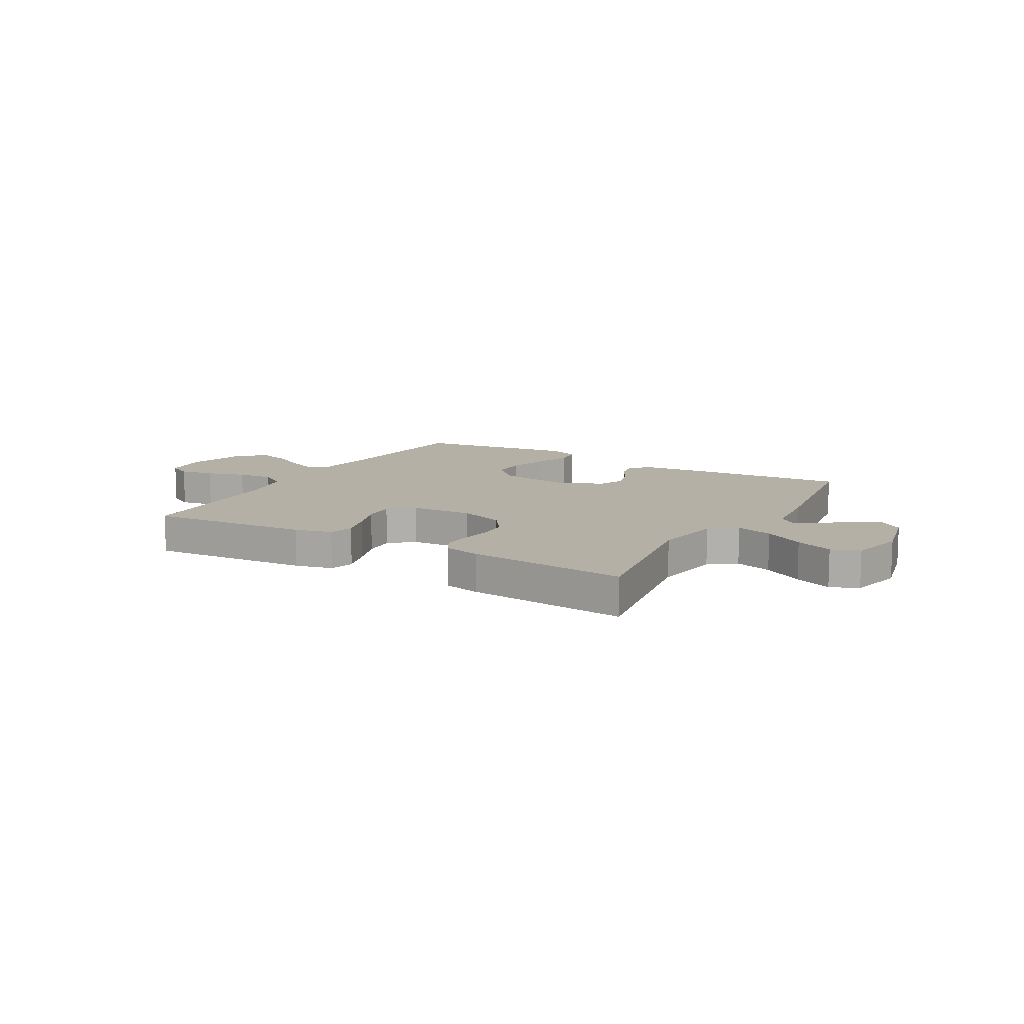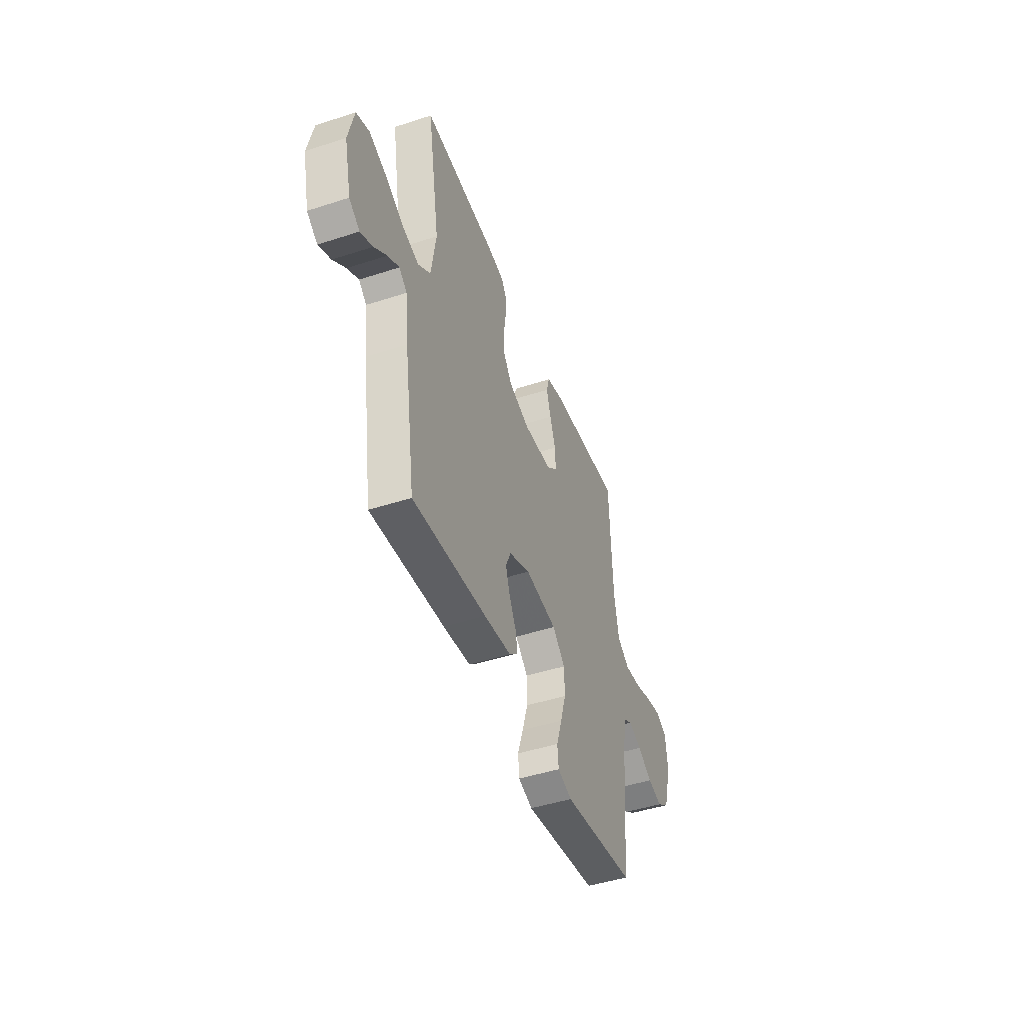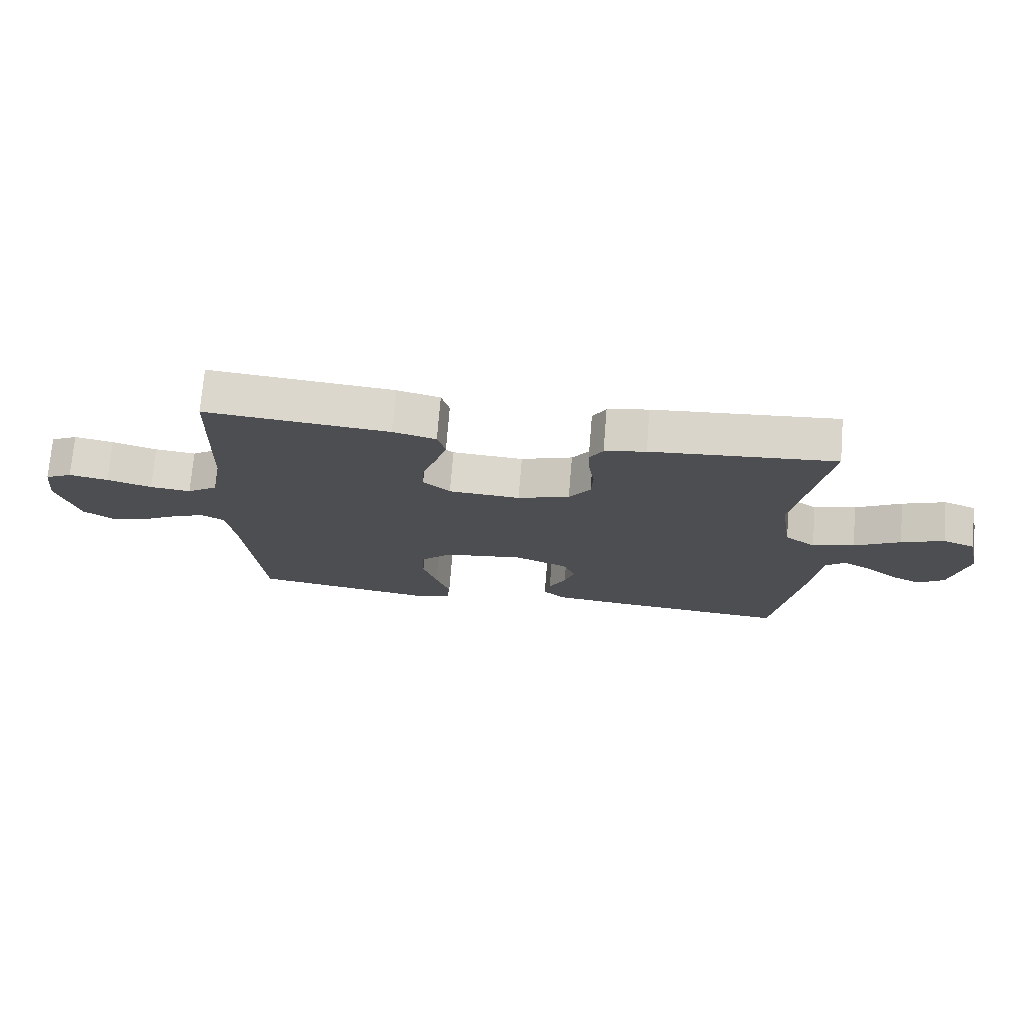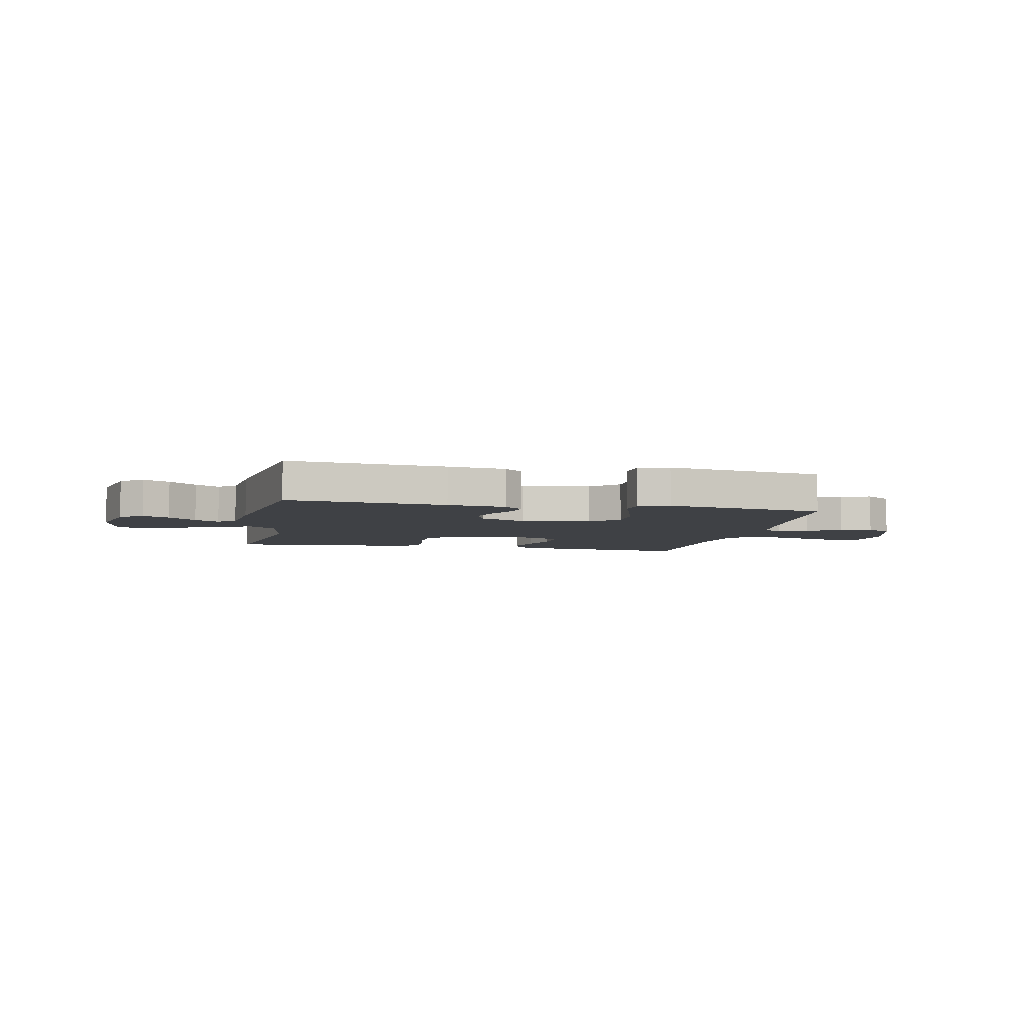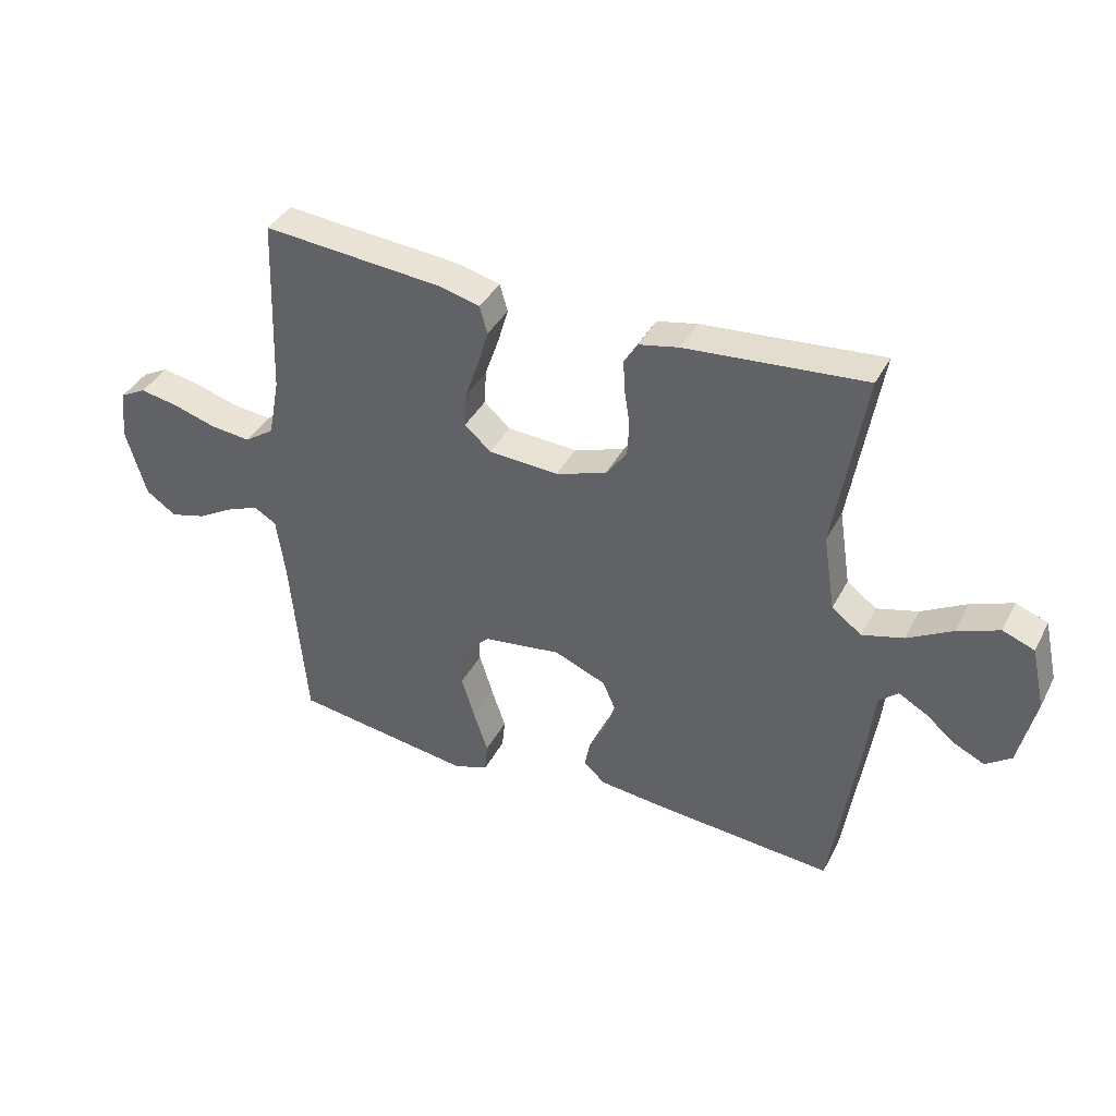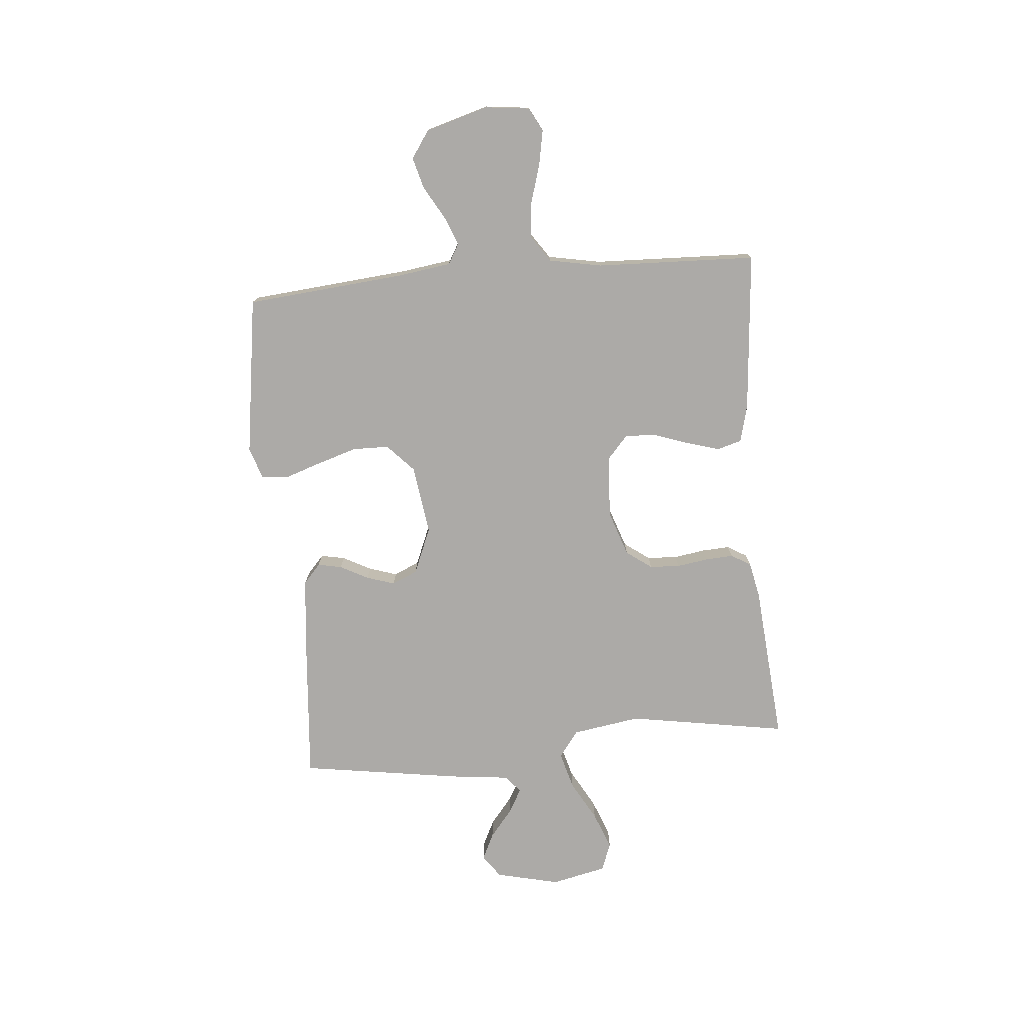
<metadata>
{"format":"obj","ext":"obj","renderer":"f3d","projection":"perspective","resolution":1024,"background":"white","views":[{"elev":11.7,"azim":30.2,"up":"+Y"},{"elev":-45.8,"azim":110.5,"up":"+Z"},{"elev":73.1,"azim":4.7,"up":"+Z"},{"elev":-5.6,"azim":168.2,"up":"+Y"},{"elev":38.9,"azim":25.3,"up":"+Z"},{"elev":-76.1,"azim":-84.9,"up":"+Y"}]}
</metadata>
<code>
v 0.5 0.07 0.5
v 0.45 0.07 0.2
v 0.47 0.07 0.072
v 0.52 0.07 0.035
v 0.589 0.07 0.054
v 0.664 0.07 0.096
v 0.734 0.07 0.123
v 0.787 0.07 0.103
v 0.81 0.07 0
v 0.782 0.07 -0.12
v 0.739 0.07 -0.151
v 0.689 0.07 -0.127
v 0.637 0.07 -0.085
v 0.591 0.07 -0.059
v 0.559 0.07 -0.086
v 0.546 0.07 -0.2
v 0.5 0.07 -0.5
v 0.2 0.07 -0.475
v 0.09 0.07 -0.463
v 0.054 0.07 -0.431
v 0.063 0.07 -0.386
v 0.091 0.07 -0.333
v 0.108 0.07 -0.28
v 0.087 0.07 -0.232
v 0 0.07 -0.196
v -0.13 0.07 -0.214
v -0.182 0.07 -0.263
v -0.183 0.07 -0.331
v -0.16 0.07 -0.405
v -0.137 0.07 -0.474
v -0.142 0.07 -0.524
v -0.2 0.07 -0.544
v -0.5 0.07 -0.5
v -0.527 0.07 -0.2
v -0.541 0.07 -0.101
v -0.579 0.07 -0.079
v -0.633 0.07 -0.101
v -0.694 0.07 -0.136
v -0.753 0.07 -0.152
v -0.804 0.07 -0.117
v -0.838 0.07 0
v -0.828 0.07 0.084
v -0.784 0.07 0.107
v -0.72 0.07 0.095
v -0.647 0.07 0.073
v -0.58 0.07 0.066
v -0.53 0.07 0.1
v -0.511 0.07 0.2
v -0.5 0.07 0.5
v -0.2 0.07 0.474
v -0.13 0.07 0.456
v -0.117 0.07 0.41
v -0.135 0.07 0.349
v -0.158 0.07 0.283
v -0.161 0.07 0.225
v -0.117 0.07 0.186
v 0 0.07 0.179
v 0.085 0.07 0.208
v 0.12 0.07 0.256
v 0.123 0.07 0.313
v 0.114 0.07 0.372
v 0.111 0.07 0.424
v 0.133 0.07 0.461
v 0.2 0.07 0.475
v 0.5 0 0.5
v 0.45 0 0.2
v 0.47 0 0.072
v 0.52 0 0.035
v 0.589 0 0.054
v 0.664 0 0.096
v 0.734 0 0.123
v 0.787 0 0.103
v 0.81 0 0
v 0.782 0 -0.12
v 0.739 0 -0.151
v 0.689 0 -0.127
v 0.637 0 -0.085
v 0.591 0 -0.059
v 0.559 0 -0.086
v 0.546 0 -0.2
v 0.5 0 -0.5
v 0.2 0 -0.475
v 0.09 0 -0.463
v 0.054 0 -0.431
v 0.063 0 -0.386
v 0.091 0 -0.333
v 0.108 0 -0.28
v 0.087 0 -0.232
v 0 0 -0.196
v -0.13 0 -0.214
v -0.182 0 -0.263
v -0.183 0 -0.331
v -0.16 0 -0.405
v -0.137 0 -0.474
v -0.142 0 -0.524
v -0.2 0 -0.544
v -0.5 0 -0.5
v -0.527 0 -0.2
v -0.541 0 -0.101
v -0.579 0 -0.079
v -0.633 0 -0.101
v -0.694 0 -0.136
v -0.753 0 -0.152
v -0.804 0 -0.117
v -0.838 0 0
v -0.828 0 0.084
v -0.784 0 0.107
v -0.72 0 0.095
v -0.647 0 0.073
v -0.58 0 0.066
v -0.53 0 0.1
v -0.511 0 0.2
v -0.5 0 0.5
v -0.2 0 0.474
v -0.13 0 0.456
v -0.117 0 0.41
v -0.135 0 0.349
v -0.158 0 0.283
v -0.161 0 0.225
v -0.117 0 0.186
v 0 0 0.179
v 0.085 0 0.208
v 0.12 0 0.256
v 0.123 0 0.313
v 0.114 0 0.372
v 0.111 0 0.424
v 0.133 0 0.461
v 0.2 0 0.475
f 64 1 2
f 63 64 2
f 62 63 2
f 61 62 2
f 60 61 2
f 59 60 2 3
f 58 59 3 4
f 57 58 4
f 56 57 4
f 52 53 54
f 51 52 54
f 50 51 54
f 49 50 54
f 48 49 54
f 47 48 54 55
f 46 47 55 56
f 43 44 45
f 42 43 45
f 41 42 45
f 40 41 45
f 39 40 45
f 38 39 45
f 37 38 45
f 36 37 45 46
f 46 56 4
f 36 46 4
f 35 36 4
f 32 33 34
f 31 32 34
f 30 31 34
f 29 30 34
f 28 29 34 35
f 20 21 22
f 19 20 22
f 18 19 22
f 17 18 22
f 16 17 22
f 15 16 22
f 14 15 22 23
f 11 12 13
f 10 11 13
f 9 10 13
f 8 9 13
f 7 8 13
f 6 7 13
f 5 6 13
f 4 5 13 14
f 27 28 35
f 26 27 35
f 35 4 14
f 26 35 14
f 25 26 14
f 24 25 14
f 14 23 24
f 66 65 128
f 66 128 127
f 66 127 126
f 66 126 125
f 66 125 124
f 67 66 124 123
f 68 67 123 122
f 68 122 121
f 68 121 120
f 118 117 116
f 118 116 115
f 118 115 114
f 118 114 113
f 118 113 112
f 119 118 112 111
f 120 119 111 110
f 109 108 107
f 109 107 106
f 109 106 105
f 109 105 104
f 109 104 103
f 109 103 102
f 109 102 101
f 110 109 101 100
f 68 120 110
f 68 110 100
f 68 100 99
f 98 97 96
f 98 96 95
f 98 95 94
f 98 94 93
f 99 98 93 92
f 86 85 84
f 86 84 83
f 86 83 82
f 86 82 81
f 86 81 80
f 86 80 79
f 87 86 79 78
f 77 76 75
f 77 75 74
f 77 74 73
f 77 73 72
f 77 72 71
f 77 71 70
f 77 70 69
f 78 77 69 68
f 99 92 91
f 99 91 90
f 78 68 99
f 78 99 90
f 78 90 89
f 78 89 88
f 88 87 78
f 1 65 66 2
f 2 66 67 3
f 3 67 68 4
f 4 68 69 5
f 5 69 70 6
f 6 70 71 7
f 7 71 72 8
f 8 72 73 9
f 9 73 74 10
f 10 74 75 11
f 11 75 76 12
f 12 76 77 13
f 13 77 78 14
f 14 78 79 15
f 15 79 80 16
f 16 80 81 17
f 17 81 82 18
f 18 82 83 19
f 19 83 84 20
f 20 84 85 21
f 21 85 86 22
f 22 86 87 23
f 23 87 88 24
f 24 88 89 25
f 25 89 90 26
f 26 90 91 27
f 27 91 92 28
f 28 92 93 29
f 29 93 94 30
f 30 94 95 31
f 31 95 96 32
f 32 96 97 33
f 33 97 98 34
f 34 98 99 35
f 35 99 100 36
f 36 100 101 37
f 37 101 102 38
f 38 102 103 39
f 39 103 104 40
f 40 104 105 41
f 41 105 106 42
f 42 106 107 43
f 43 107 108 44
f 44 108 109 45
f 45 109 110 46
f 46 110 111 47
f 47 111 112 48
f 48 112 113 49
f 49 113 114 50
f 50 114 115 51
f 51 115 116 52
f 52 116 117 53
f 53 117 118 54
f 54 118 119 55
f 55 119 120 56
f 56 120 121 57
f 57 121 122 58
f 58 122 123 59
f 59 123 124 60
f 60 124 125 61
f 61 125 126 62
f 62 126 127 63
f 63 127 128 64
f 64 128 65 1

</code>
